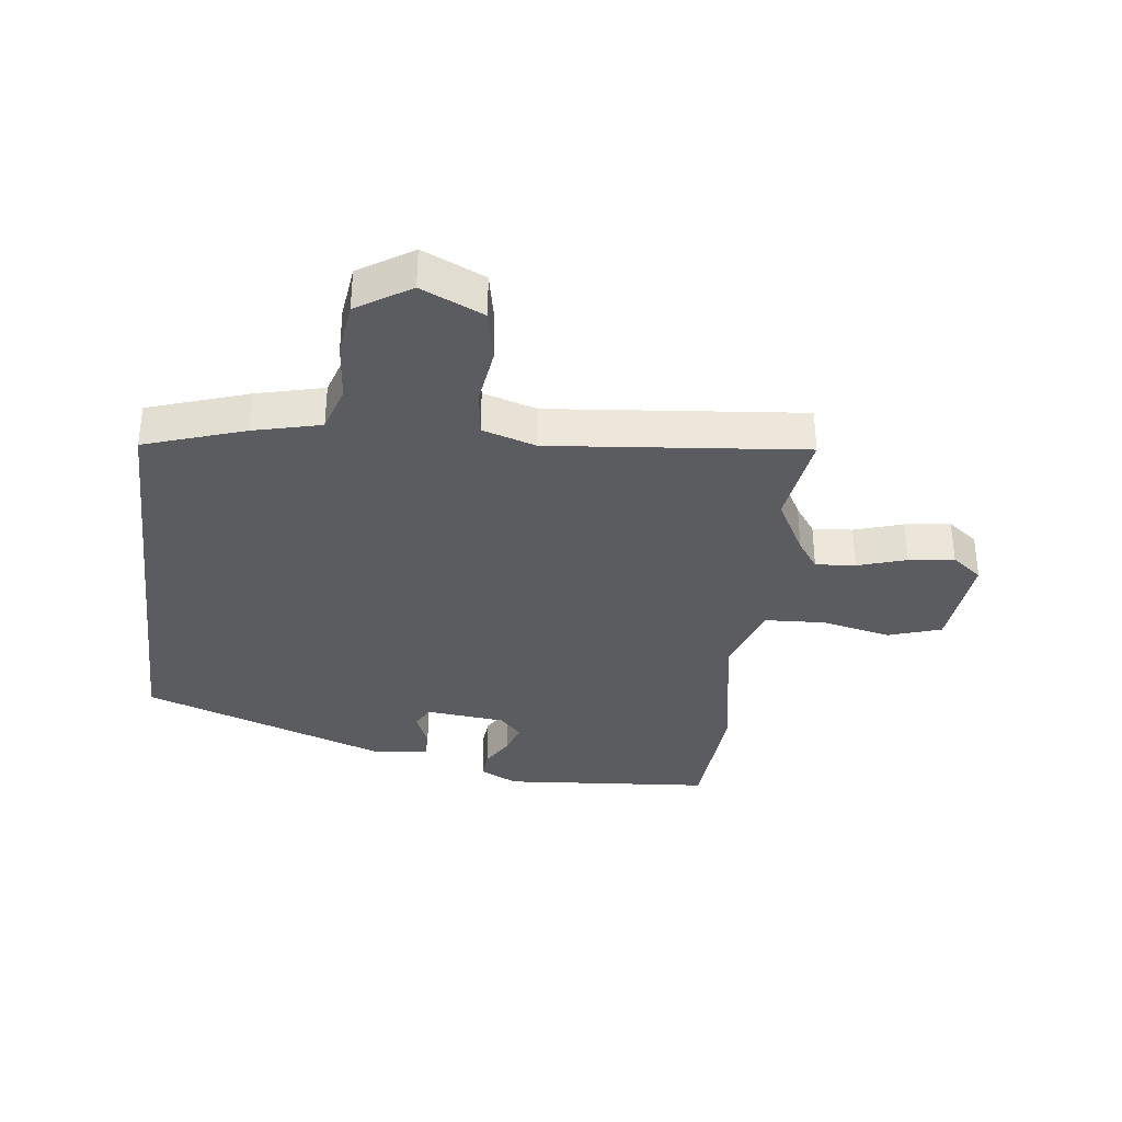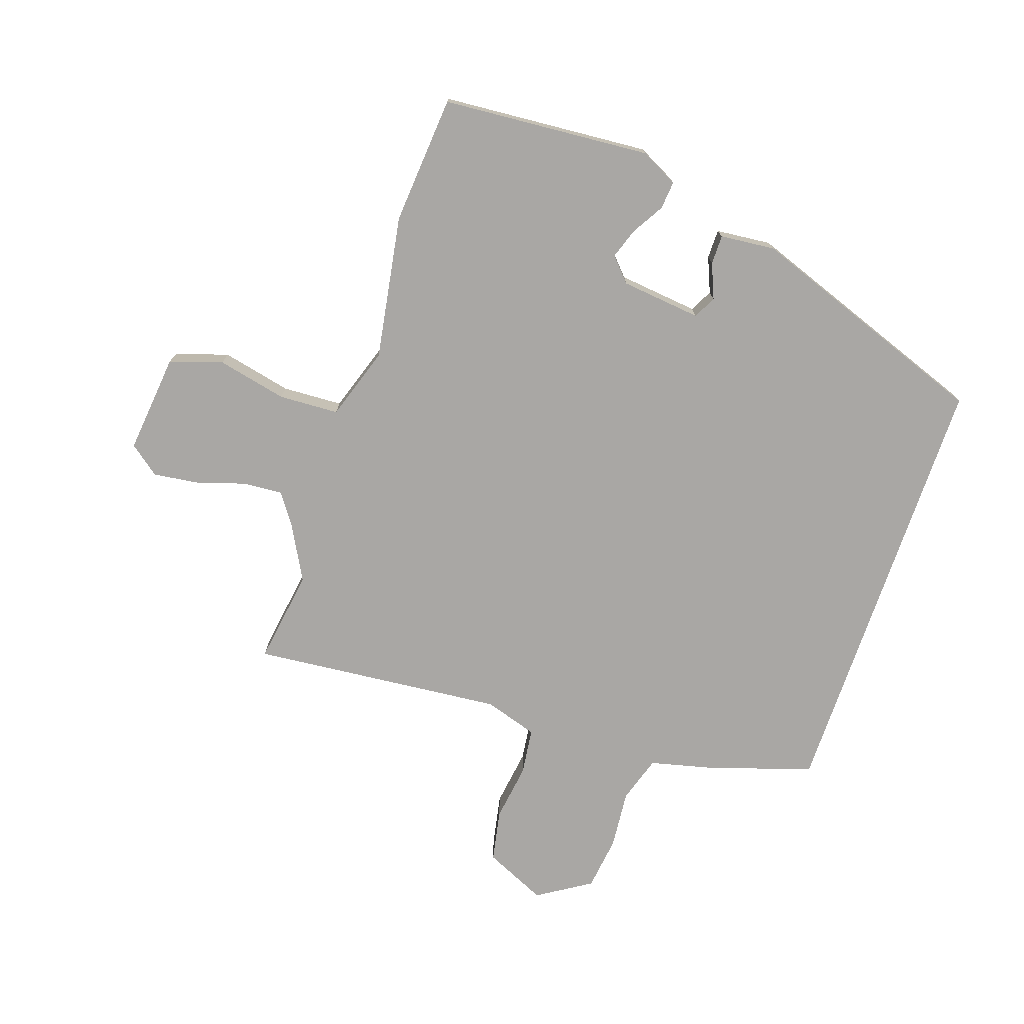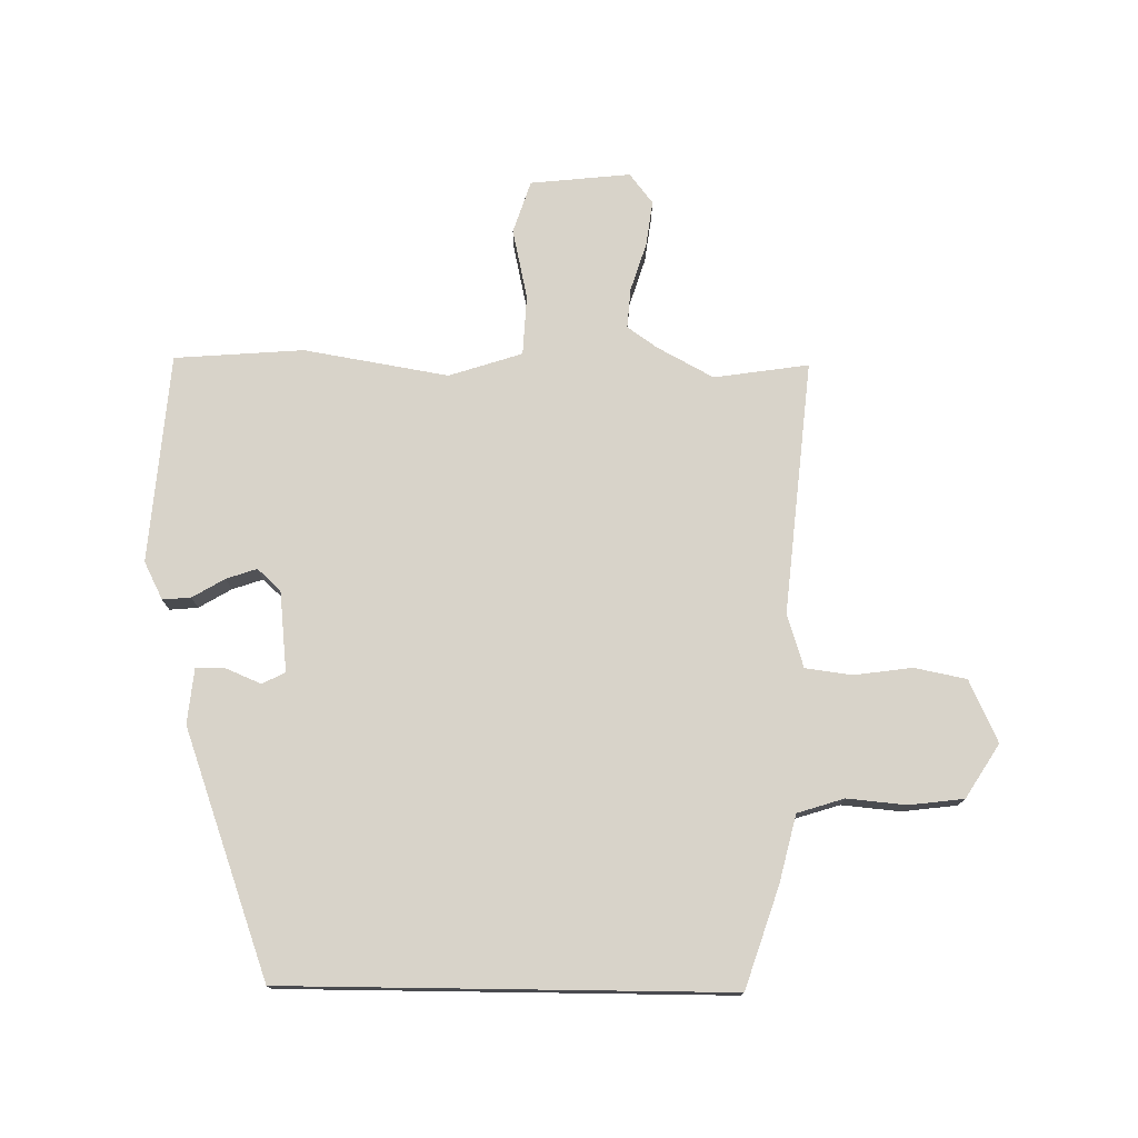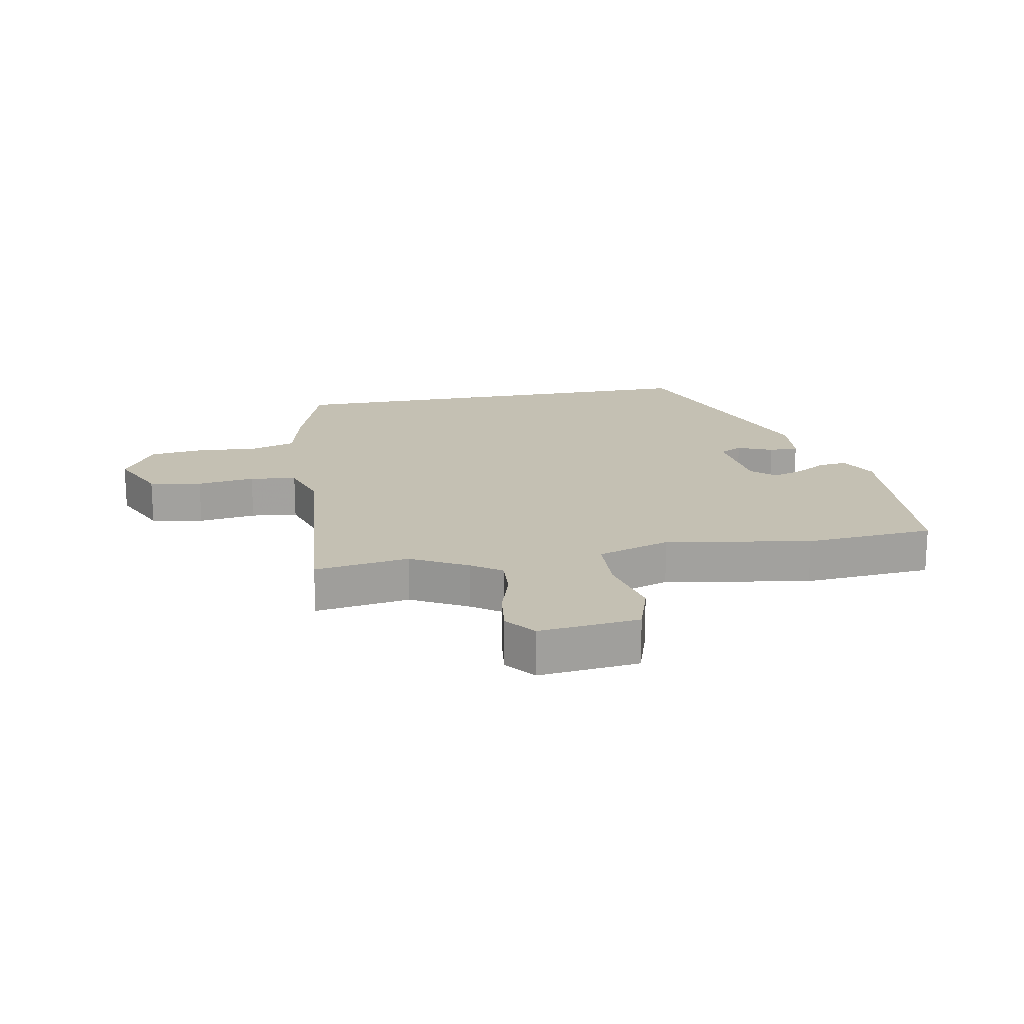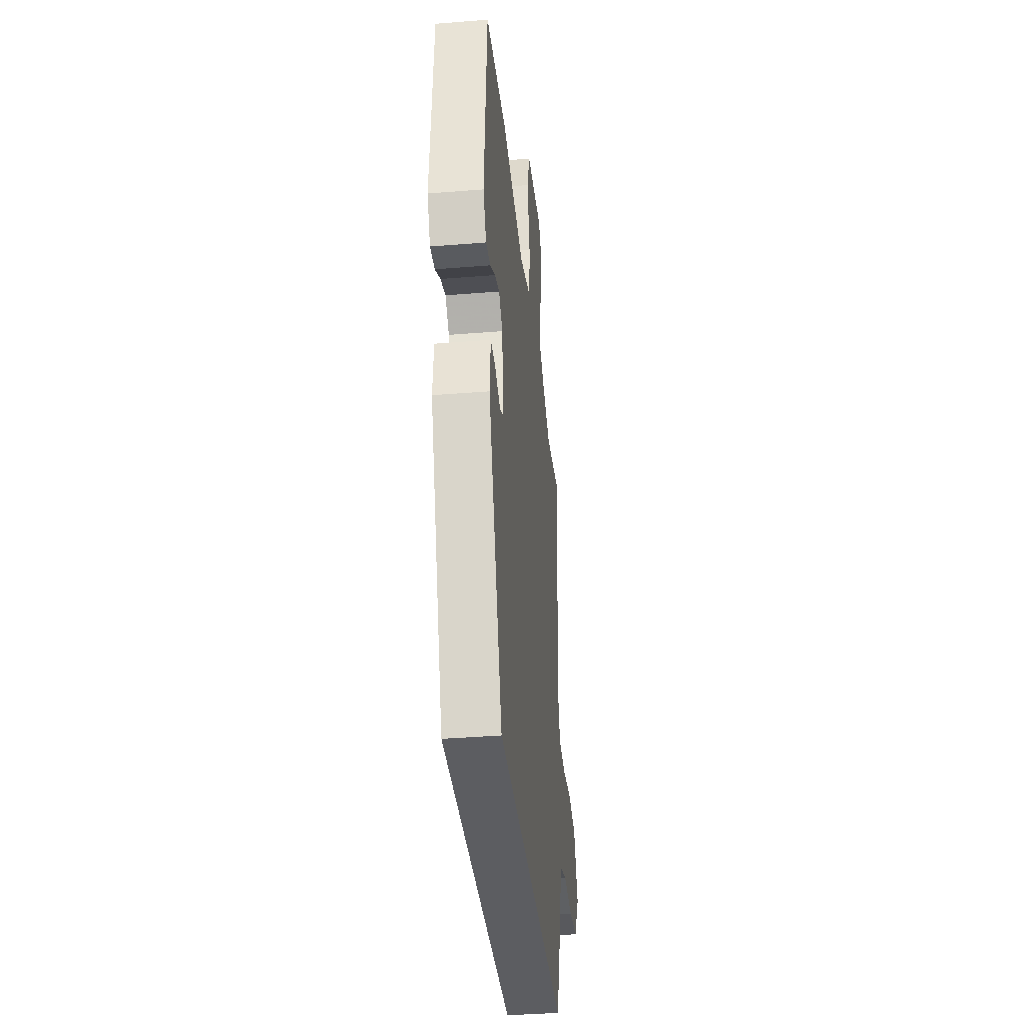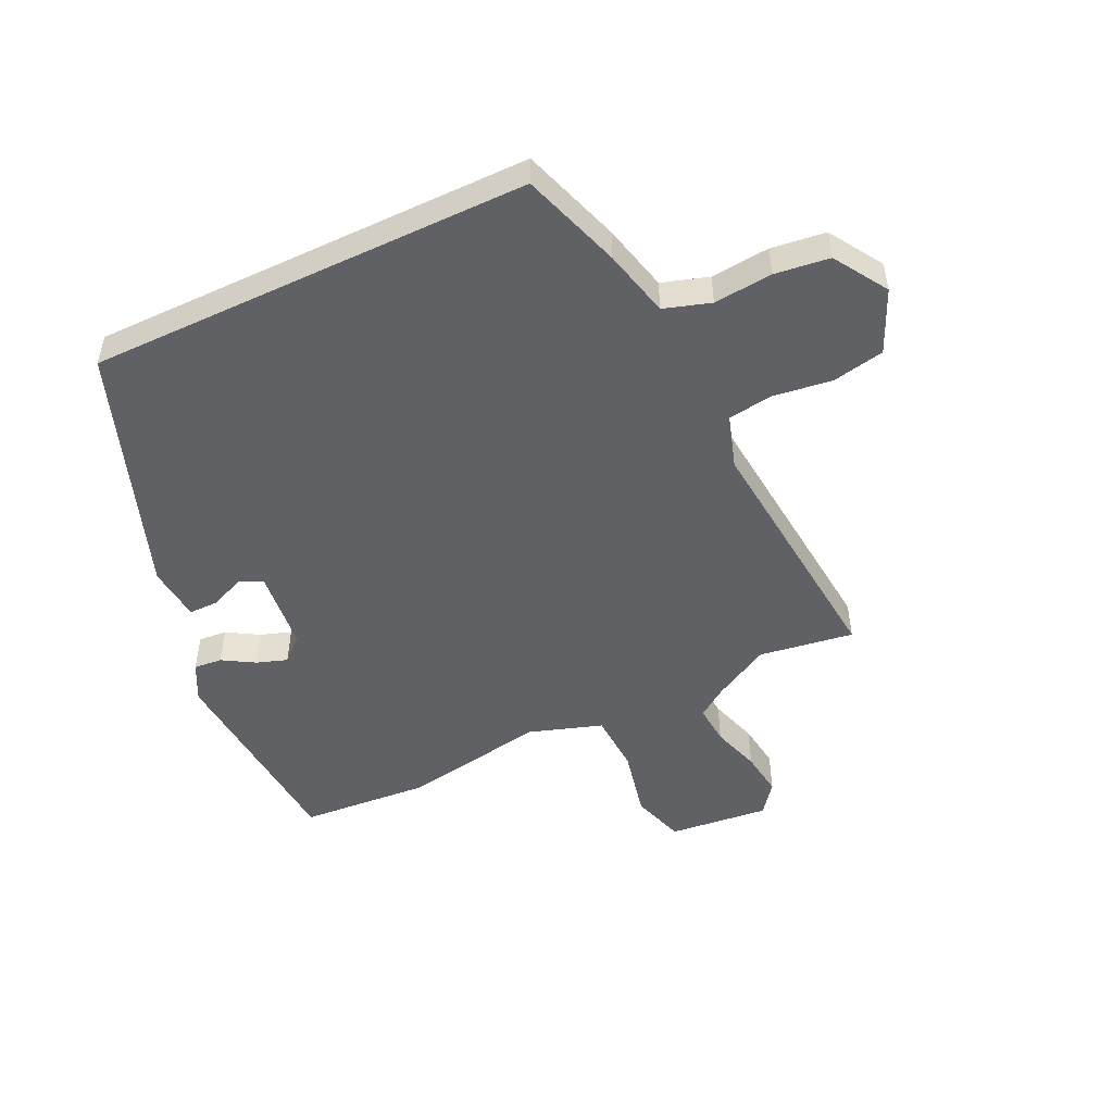
<metadata>
{"format":"obj","ext":"obj","renderer":"f3d","projection":"perspective","resolution":1024,"background":"white","views":[{"elev":-34.8,"azim":-96.9,"up":"+Y"},{"elev":-74.8,"azim":71.1,"up":"+Y"},{"elev":75.8,"azim":-179.2,"up":"+Y"},{"elev":18.0,"azim":-10.8,"up":"+Y"},{"elev":-37.2,"azim":96.0,"up":"+Z"},{"elev":-50.0,"azim":-154.6,"up":"+Y"}]}
</metadata>
<code>
v -0.508 0.07 0.501
v -0.354 0.07 0.478
v -0.262 0.07 0.528
v -0.214 0.07 0.562
v -0.219 0.07 0.627
v -0.244 0.07 0.706
v -0.254 0.07 0.78
v -0.216 0.07 0.829
v -0.053 0.07 0.812
v -0.025 0.07 0.726
v -0.05 0.07 0.612
v -0.045 0.07 0.514
v 0.074 0.07 0.475
v 0.309 0.07 0.515
v 0.519 0.07 0.499
v 0.546 0.07 0.158
v 0.515 0.07 0.097
v 0.469 0.07 0.101
v 0.417 0.07 0.132
v 0.367 0.07 0.149
v 0.329 0.07 0.114
v 0.315 0.07 -0.017
v 0.352 0.07 -0.036
v 0.409 0.07 -0.012
v 0.457 0.07 -0.012
v 0.466 0.07 -0.102
v 0.323 0.07 -0.5
v -0.399 0.07 -0.5
v -0.453 0.07 -0.337
v -0.48 0.07 -0.227
v -0.556 0.07 -0.203
v -0.652 0.07 -0.212
v -0.741 0.07 -0.201
v -0.796 0.07 -0.114
v -0.75 0.07 -0.013
v -0.665 0.07 0.004
v -0.571 0.07 -0.009
v -0.495 0.07 0.001
v -0.468 0.07 0.088
v -0.508 0 0.501
v -0.354 0 0.478
v -0.262 0 0.528
v -0.214 0 0.562
v -0.219 0 0.627
v -0.244 0 0.706
v -0.254 0 0.78
v -0.216 0 0.829
v -0.053 0 0.812
v -0.025 0 0.726
v -0.05 0 0.612
v -0.045 0 0.514
v 0.074 0 0.475
v 0.309 0 0.515
v 0.519 0 0.499
v 0.546 0 0.158
v 0.515 0 0.097
v 0.469 0 0.101
v 0.417 0 0.132
v 0.367 0 0.149
v 0.329 0 0.114
v 0.315 0 -0.017
v 0.352 0 -0.036
v 0.409 0 -0.012
v 0.457 0 -0.012
v 0.466 0 -0.102
v 0.323 0 -0.5
v -0.399 0 -0.5
v -0.453 0 -0.337
v -0.48 0 -0.227
v -0.556 0 -0.203
v -0.652 0 -0.212
v -0.741 0 -0.201
v -0.796 0 -0.114
v -0.75 0 -0.013
v -0.665 0 0.004
v -0.571 0 -0.009
v -0.495 0 0.001
v -0.468 0 0.088
f 35 36 37
f 34 35 37
f 33 34 37
f 32 33 37
f 31 32 37
f 30 31 37 38
f 29 30 38 39
f 26 27 28
f 25 26 28
f 24 25 28
f 23 24 28
f 28 29 39
f 23 28 39
f 22 23 39
f 17 18 19
f 16 17 19
f 15 16 19
f 14 15 19
f 13 14 19
f 12 13 19 20
f 9 10 11
f 8 9 11
f 7 8 11
f 6 7 11
f 5 6 11
f 4 5 11 12
f 12 20 21
f 4 12 21
f 3 4 21
f 39 1 2
f 21 22 39
f 3 21 39
f 2 3 39
f 76 75 74
f 76 74 73
f 76 73 72
f 76 72 71
f 76 71 70
f 77 76 70 69
f 78 77 69 68
f 67 66 65
f 67 65 64
f 67 64 63
f 67 63 62
f 78 68 67
f 78 67 62
f 78 62 61
f 58 57 56
f 58 56 55
f 58 55 54
f 58 54 53
f 58 53 52
f 59 58 52 51
f 50 49 48
f 50 48 47
f 50 47 46
f 50 46 45
f 50 45 44
f 51 50 44 43
f 60 59 51
f 60 51 43
f 60 43 42
f 41 40 78
f 78 61 60
f 78 60 42
f 78 42 41
f 1 40 41 2
f 2 41 42 3
f 3 42 43 4
f 4 43 44 5
f 5 44 45 6
f 6 45 46 7
f 7 46 47 8
f 8 47 48 9
f 9 48 49 10
f 10 49 50 11
f 11 50 51 12
f 12 51 52 13
f 13 52 53 14
f 14 53 54 15
f 15 54 55 16
f 16 55 56 17
f 17 56 57 18
f 18 57 58 19
f 19 58 59 20
f 20 59 60 21
f 21 60 61 22
f 22 61 62 23
f 23 62 63 24
f 24 63 64 25
f 25 64 65 26
f 26 65 66 27
f 27 66 67 28
f 28 67 68 29
f 29 68 69 30
f 30 69 70 31
f 31 70 71 32
f 32 71 72 33
f 33 72 73 34
f 34 73 74 35
f 35 74 75 36
f 36 75 76 37
f 37 76 77 38
f 38 77 78 39
f 39 78 40 1

</code>
